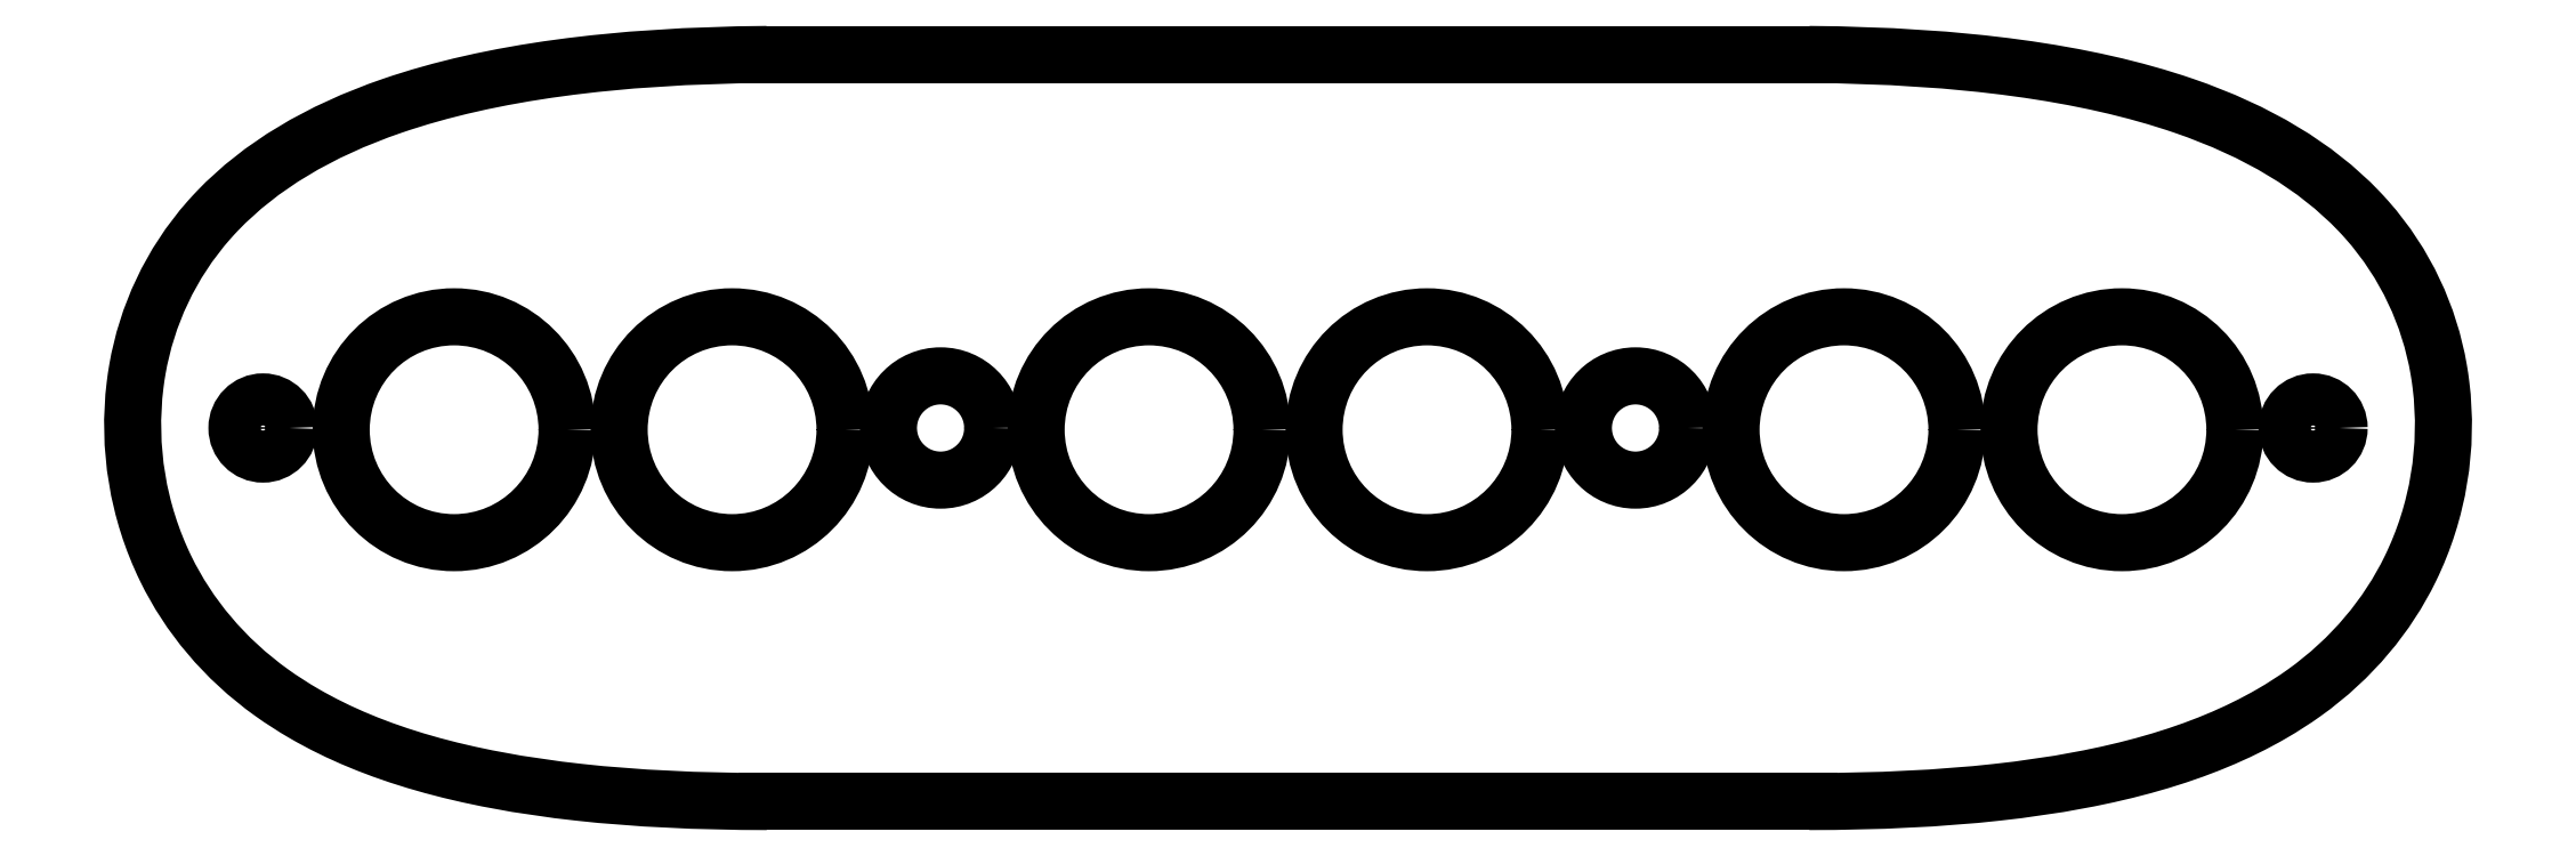
<metadata>
{"format":"dxf","ext":"dxf","renderer":"ezdxf+matplotlib","layout":"modelspace","background":"white","min_lineweight":24,"dpi":150}
</metadata>
<code>
0
SECTION
2
ENTITIES
0
CIRCLE
8
0
10
-20
20
8.882e-16
30
0
40
3
210
0
220
-0
230
1
0
CIRCLE
8
0
10
20
20
-1.332e-15
30
0
40
3
210
0
220
-0
230
1
0
CIRCLE
8
0
10
-8
20
-0.1
30
0
40
6.5
210
0
220
-0
230
1
0
CIRCLE
8
0
10
-59
20
-2.98e-07
30
0
40
1.5
210
0
220
-0
230
1
0
CIRCLE
8
0
10
-32
20
-0.1
30
0
40
6.5
210
0
220
-0
230
1
0
CIRCLE
8
0
10
-48
20
-0.1
30
0
40
6.5
210
0
220
-0
230
1
0
CIRCLE
8
0
10
8
20
-0.1
30
0
40
6.5
210
0
220
-0
230
1
0
CIRCLE
8
0
10
48
20
-0.1
30
0
40
6.5
210
0
220
-0
230
1
0
CIRCLE
8
0
10
59
20
-2.98e-07
30
0
40
1.5
210
0
220
-0
230
1
0
CIRCLE
8
0
10
32
20
-0.1
30
0
40
6.5
210
0
220
-0
230
1
0
LINE
8
0
10
30.01
20
21.5
30
0
11
-30.01
21
21.5
31
0
0
SPLINE
8
0
70
0
71
3
72
38
73
34
74
0
42
1e-09
43
1e-10
44
1e-10
40
-4.159e-05
40
-4.159e-05
40
-4.159e-05
40
-4.159e-05
40
7.879e-05
40
7.879e-05
40
7.879e-05
40
0.1781
40
0.1781
40
0.1781
40
0.3126
40
0.3126
40
0.3126
40
0.3217
40
0.3217
40
0.3217
40
0.4522
40
0.4522
40
0.4522
40
0.4649
40
0.4649
40
0.4649
40
0.6166
40
0.6166
40
0.6166
40
0.7399
40
0.7399
40
0.7399
40
0.766
40
0.766
40
0.766
40
0.9238
40
0.9238
40
0.9238
40
1
40
1
40
1
40
1
10
-30.01
20
21.5
30
0
10
-30.01
20
21.5
30
0
10
-30.02
20
21.5
30
0
10
-30.02
20
21.5
30
0
10
-38.76
20
21.43
30
0
10
-45.91
20
20.48
30
0
10
-51.56
20
18.55
30
0
10
-55.82
20
17.08
30
0
10
-59.17
20
15.06
30
0
10
-61.62
20
12.5
30
0
10
-61.79
20
12.33
30
0
10
-61.95
20
12.15
30
0
10
-62.1
20
11.97
30
0
10
-64.34
20
9.448
30
0
10
-65.7
20
6.436
30
0
10
-66.23
20
3.38
30
0
10
-66.28
20
3.081
30
0
10
-66.32
20
2.782
30
0
10
-66.36
20
2.483
30
0
10
-66.8
20
-1.101
30
0
10
-66.21
20
-4.788
30
0
10
-64.59
20
-8.107
30
0
10
-63.29
20
-10.77
30
0
10
-61.26
20
-13.26
30
0
10
-58.49
20
-15.25
30
0
10
-57.9
20
-15.66
30
0
10
-57.28
20
-16.06
30
0
10
-56.63
20
-16.44
30
0
10
-52.66
20
-18.74
30
0
10
-47.49
20
-20.24
30
0
10
-40.78
20
-20.97
30
0
10
-37.54
20
-21.32
30
0
10
-33.96
20
-21.5
30
0
10
-30
20
-21.5
30
0
0
LINE
8
0
10
-30
20
-21.5
30
0
11
30
21
-21.5
31
0
0
SPLINE
8
0
70
0
71
3
72
38
73
34
74
0
42
1e-09
43
1e-10
44
1e-10
40
-1
40
-1
40
-1
40
-1
40
-0.9238
40
-0.9238
40
-0.9238
40
-0.766
40
-0.766
40
-0.766
40
-0.7399
40
-0.7399
40
-0.7399
40
-0.6166
40
-0.6166
40
-0.6166
40
-0.4649
40
-0.4649
40
-0.4649
40
-0.4522
40
-0.4522
40
-0.4522
40
-0.3217
40
-0.3217
40
-0.3217
40
-0.3126
40
-0.3126
40
-0.3126
40
-0.1781
40
-0.1781
40
-0.1781
40
-7.879e-05
40
-7.879e-05
40
-7.879e-05
40
4.159e-05
40
4.159e-05
40
4.159e-05
40
4.159e-05
10
30
20
-21.5
30
0
10
33.96
20
-21.5
30
0
10
37.54
20
-21.32
30
0
10
40.78
20
-20.97
30
0
10
47.49
20
-20.24
30
0
10
52.66
20
-18.74
30
0
10
56.63
20
-16.44
30
0
10
57.28
20
-16.06
30
0
10
57.9
20
-15.66
30
0
10
58.49
20
-15.25
30
0
10
61.26
20
-13.26
30
0
10
63.29
20
-10.77
30
0
10
64.59
20
-8.107
30
0
10
66.21
20
-4.788
30
0
10
66.8
20
-1.101
30
0
10
66.36
20
2.483
30
0
10
66.32
20
2.782
30
0
10
66.28
20
3.081
30
0
10
66.23
20
3.38
30
0
10
65.7
20
6.436
30
0
10
64.34
20
9.448
30
0
10
62.1
20
11.97
30
0
10
61.95
20
12.15
30
0
10
61.79
20
12.33
30
0
10
61.62
20
12.5
30
0
10
59.17
20
15.06
30
0
10
55.82
20
17.08
30
0
10
51.56
20
18.55
30
0
10
45.91
20
20.48
30
0
10
38.76
20
21.43
30
0
10
30.02
20
21.5
30
0
10
30.02
20
21.5
30
0
10
30.01
20
21.5
30
0
10
30.01
20
21.5
30
0
0
ENDSEC
0
EOF

</code>
